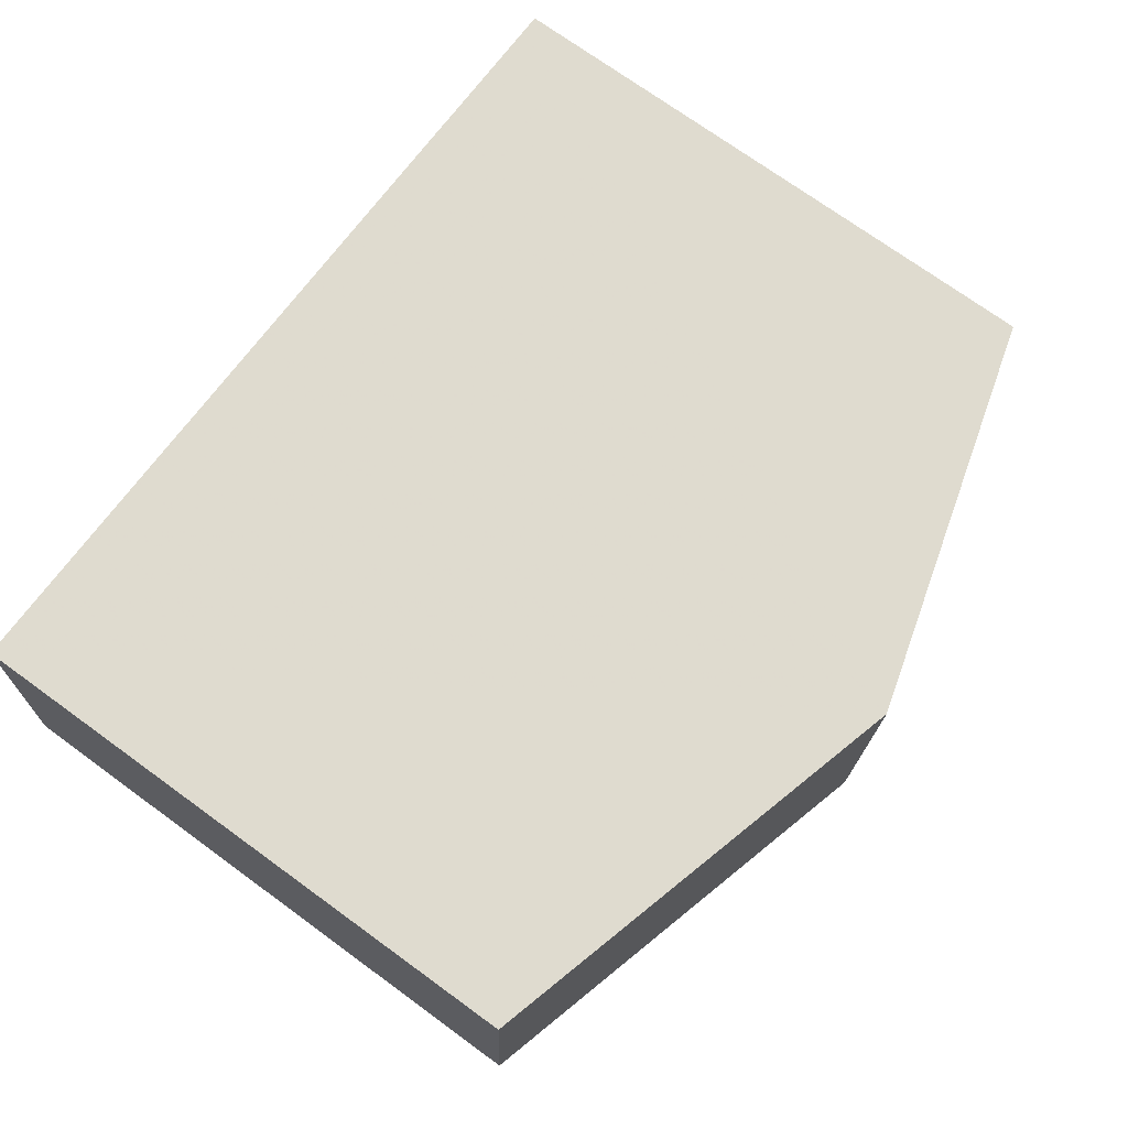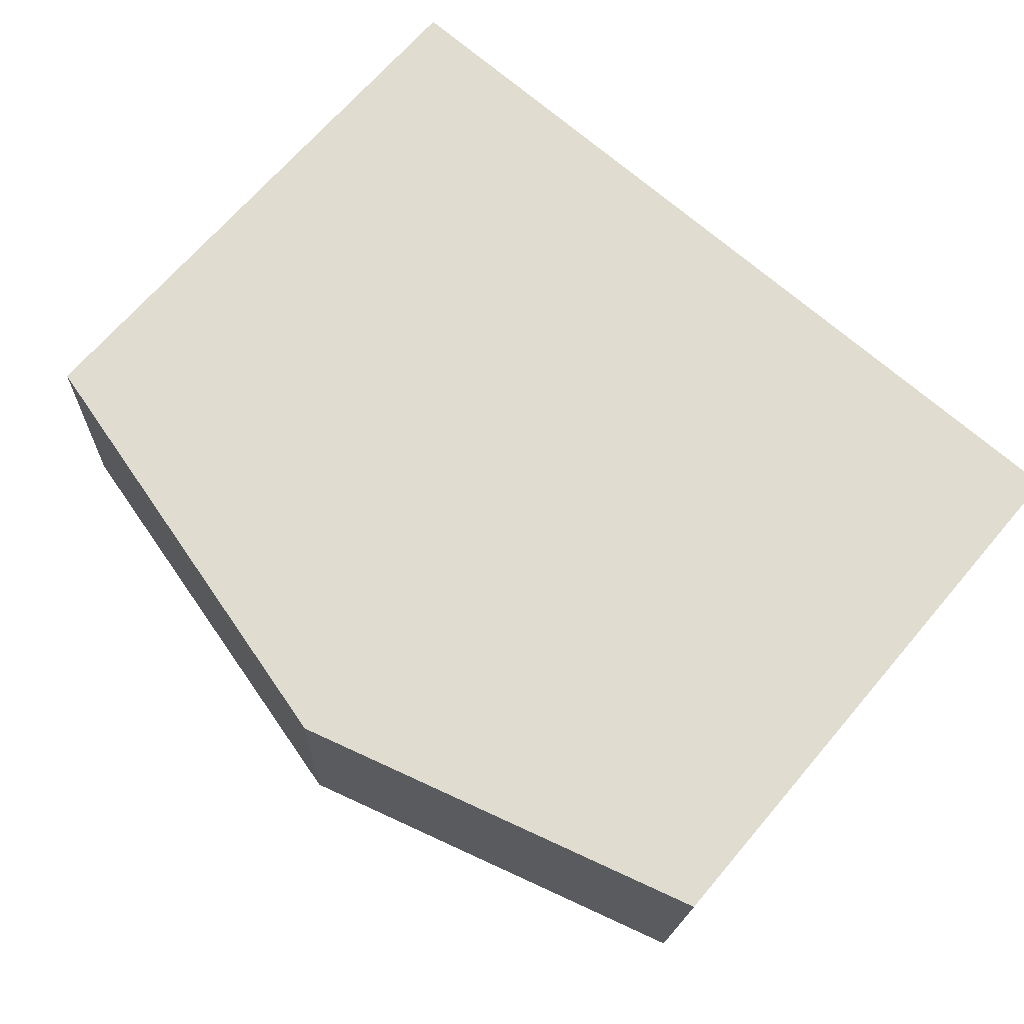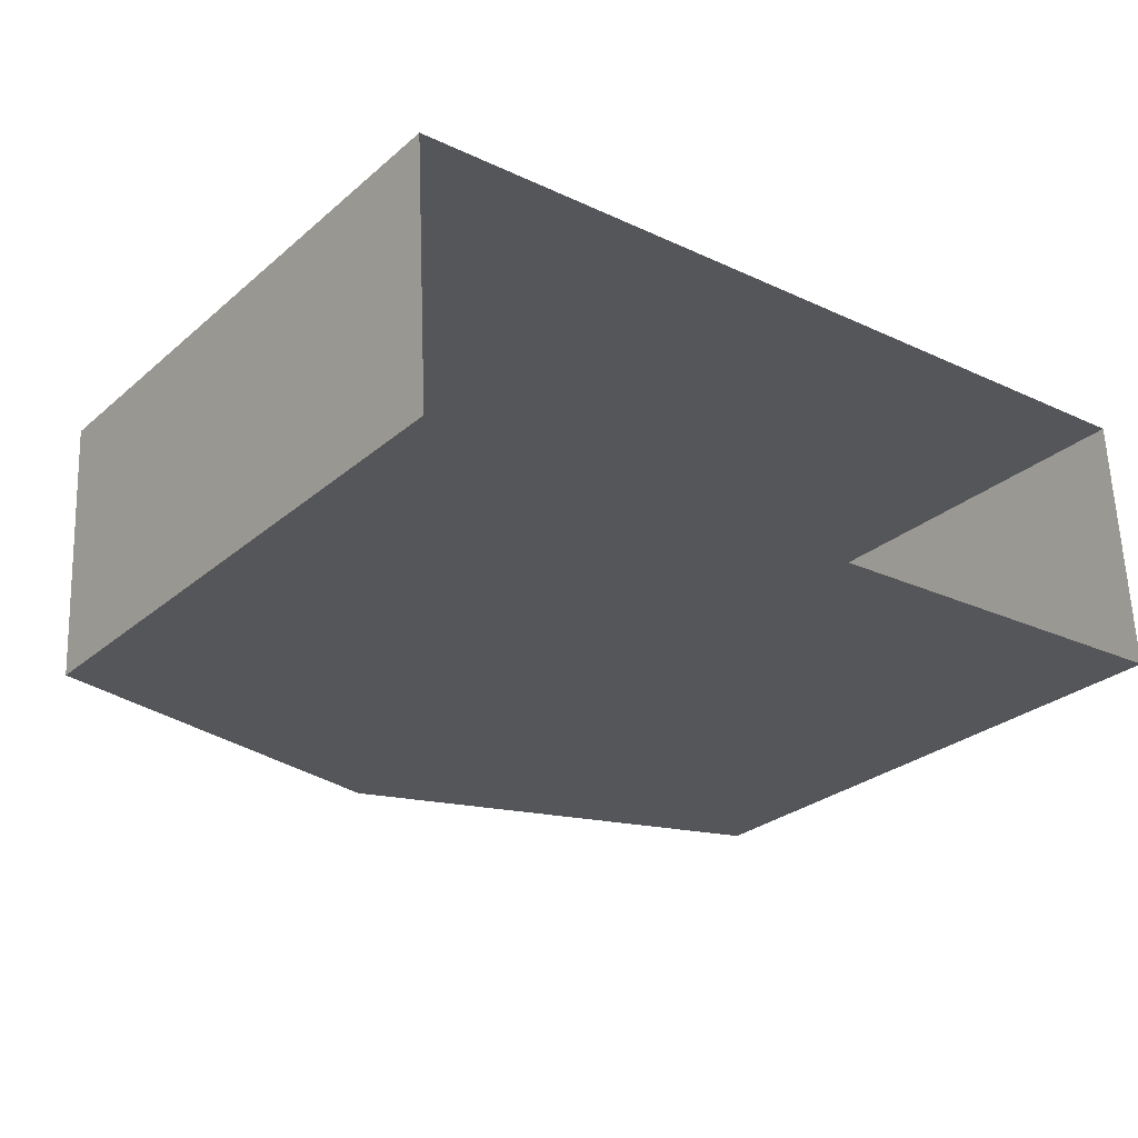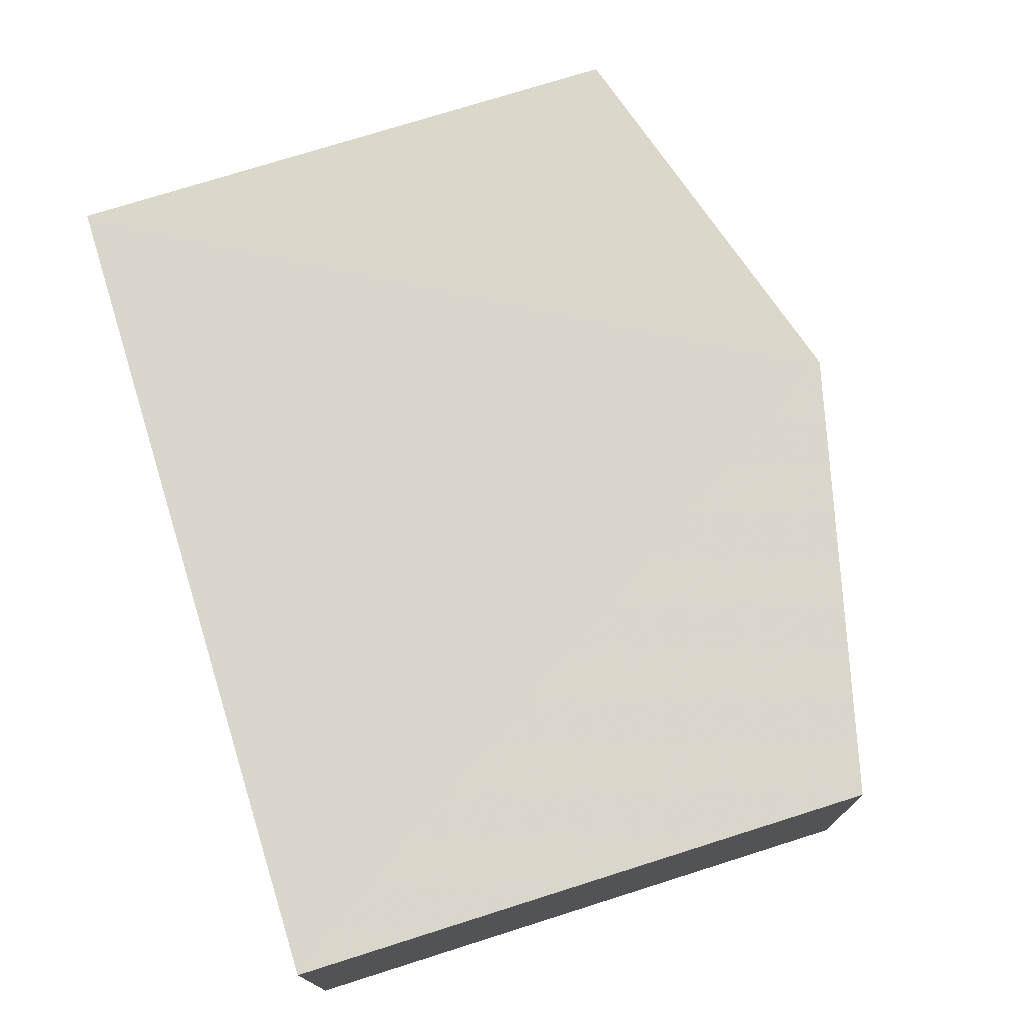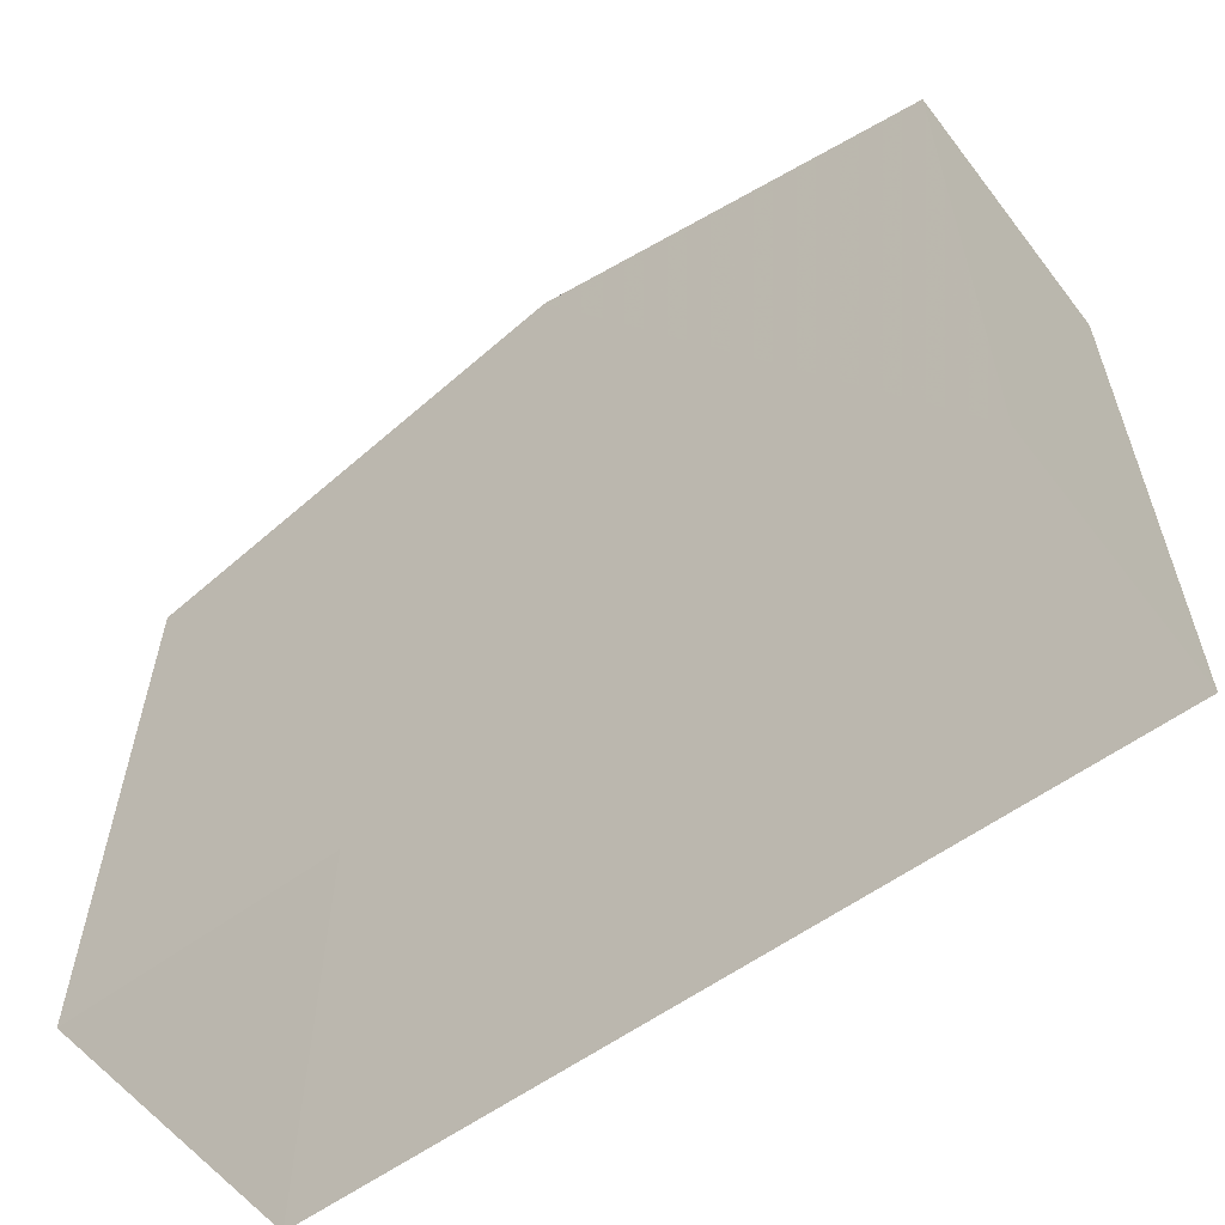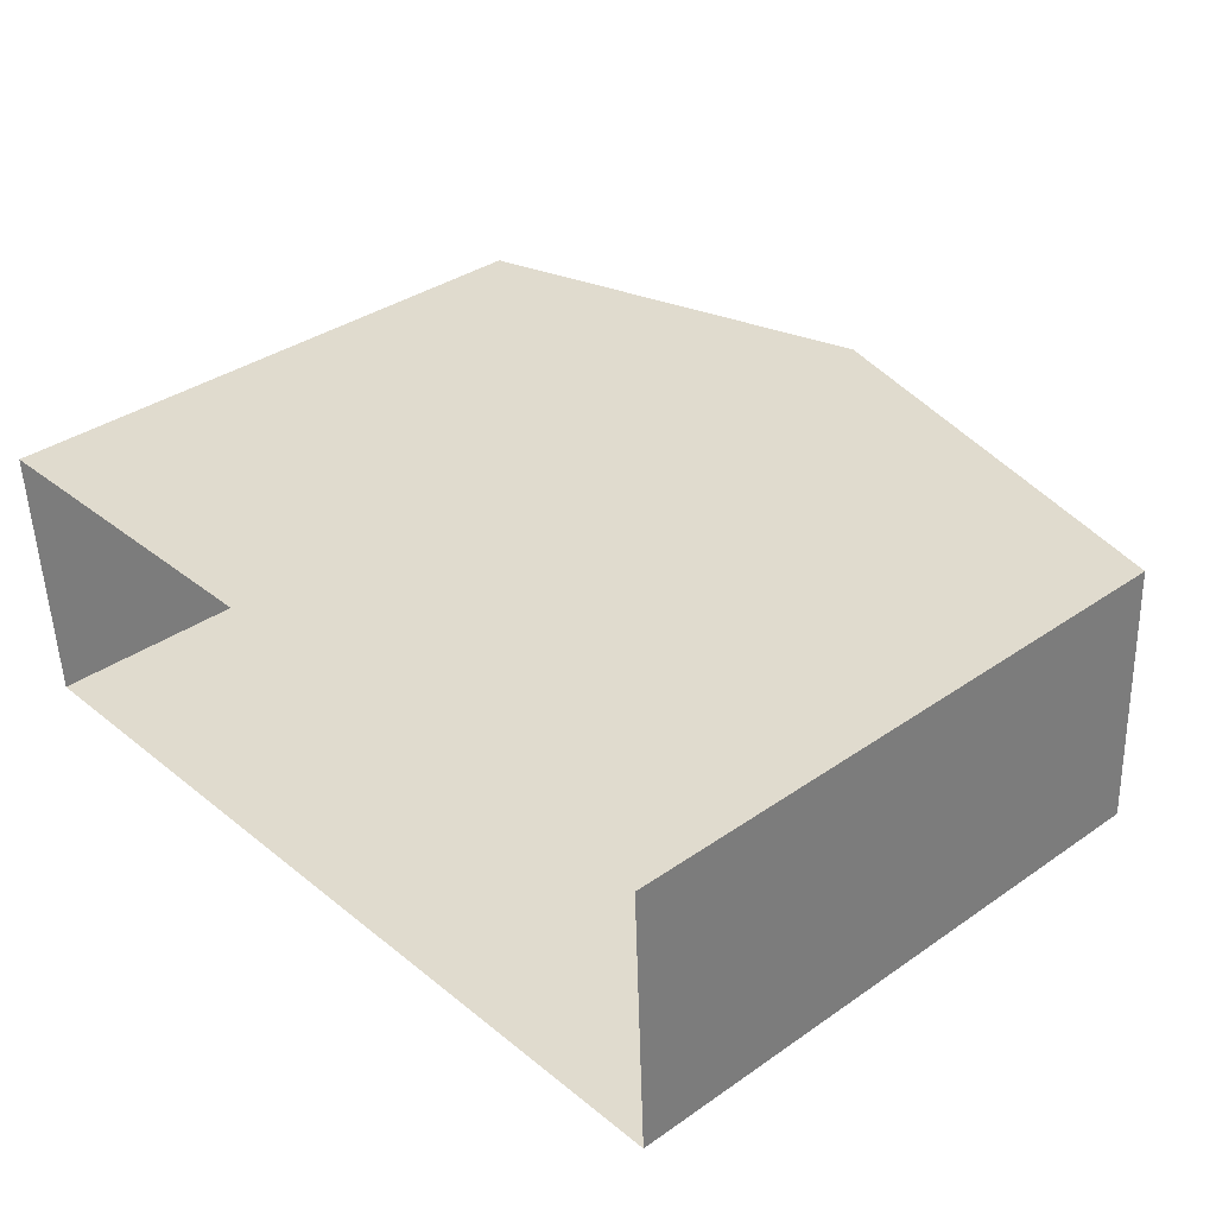
<metadata>
{"format":"obj","ext":"obj","renderer":"f3d","projection":"perspective","resolution":1024,"background":"white","views":[{"elev":73.2,"azim":-53.9,"up":"+Y"},{"elev":68.4,"azim":40.4,"up":"+Y"},{"elev":-27.9,"azim":141.8,"up":"+Y"},{"elev":75.9,"azim":-107.5,"up":"+Y"},{"elev":-58.3,"azim":34.2,"up":"+Z"},{"elev":36.4,"azim":-132.1,"up":"+Y"}]}
</metadata>
<code>
v -3.719e+05 -1.037e+05 32.87
v -3.719e+05 -1.037e+05 32.87
v -3.719e+05 -1.037e+05 32.87
v -3.719e+05 -1.037e+05 32.87
v -3.719e+05 -1.037e+05 45.12
v -3.719e+05 -1.037e+05 43.07
v -3.719e+05 -1.037e+05 45.12
v -3.719e+05 -1.037e+05 43.07
v -3.719e+05 -1.037e+05 43.07
v -3.719e+05 -1.037e+05 43.07
f 1 2 3
f 4 1 3
f 5 6 7
f 5 8 6
f 9 10 5
f 7 9 5
f 10 3 5
f 3 2 5
f 2 8 5
f 8 2 1
f 6 8 1
f 6 1 7
f 1 4 7
f 4 9 7
f 10 4 3
f 10 9 4

</code>
